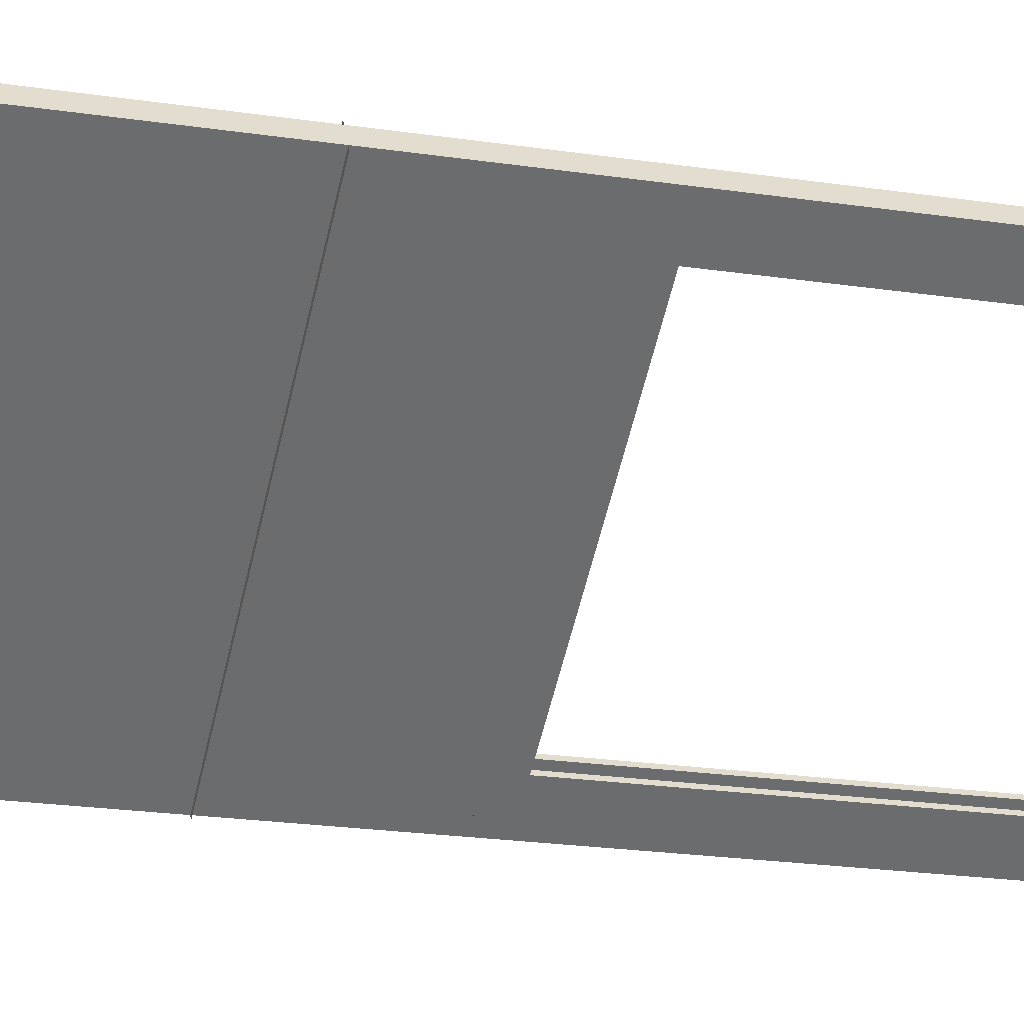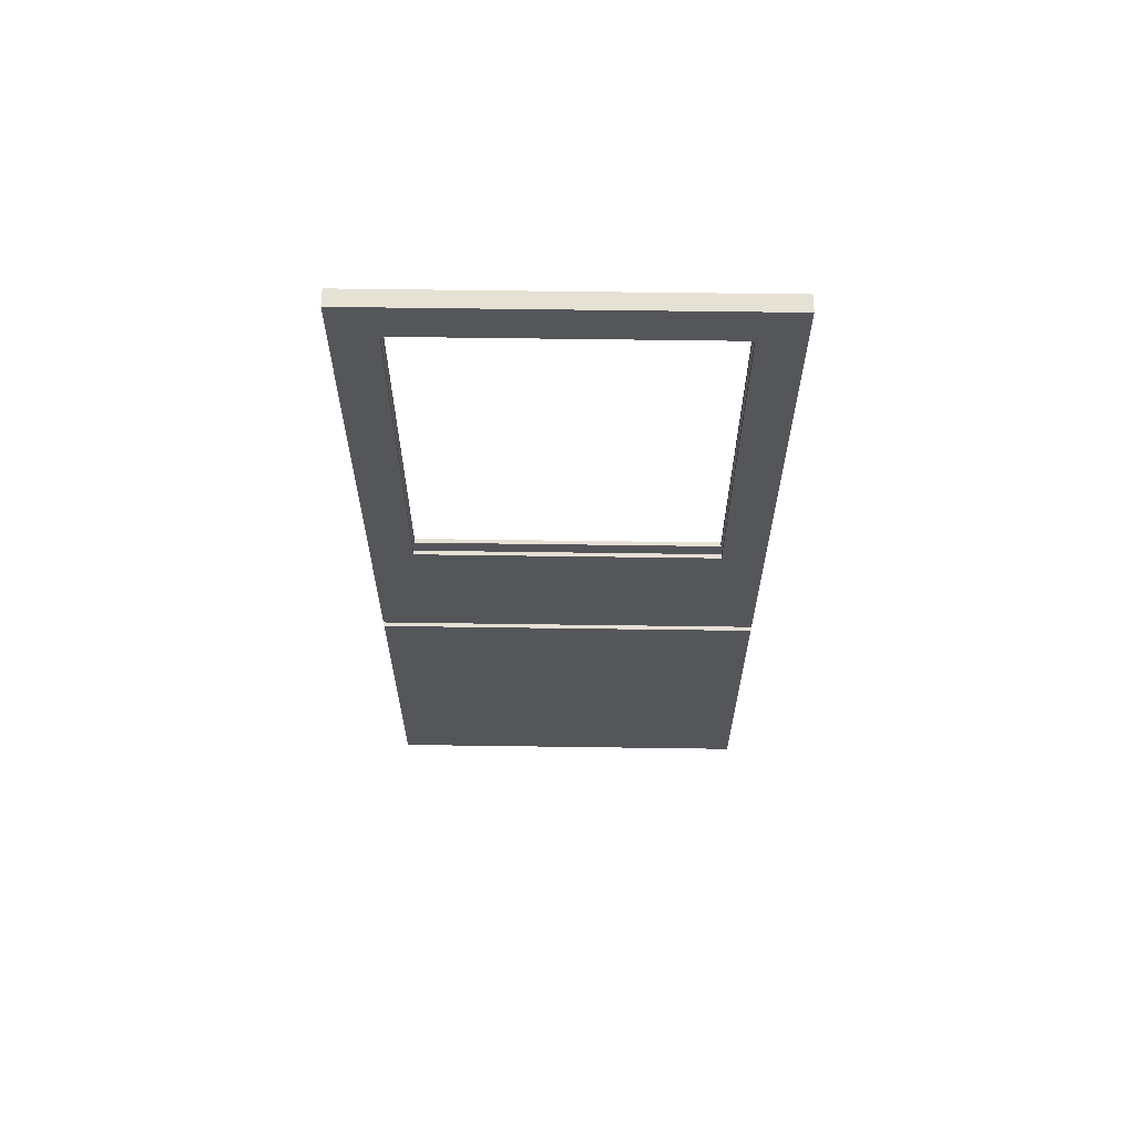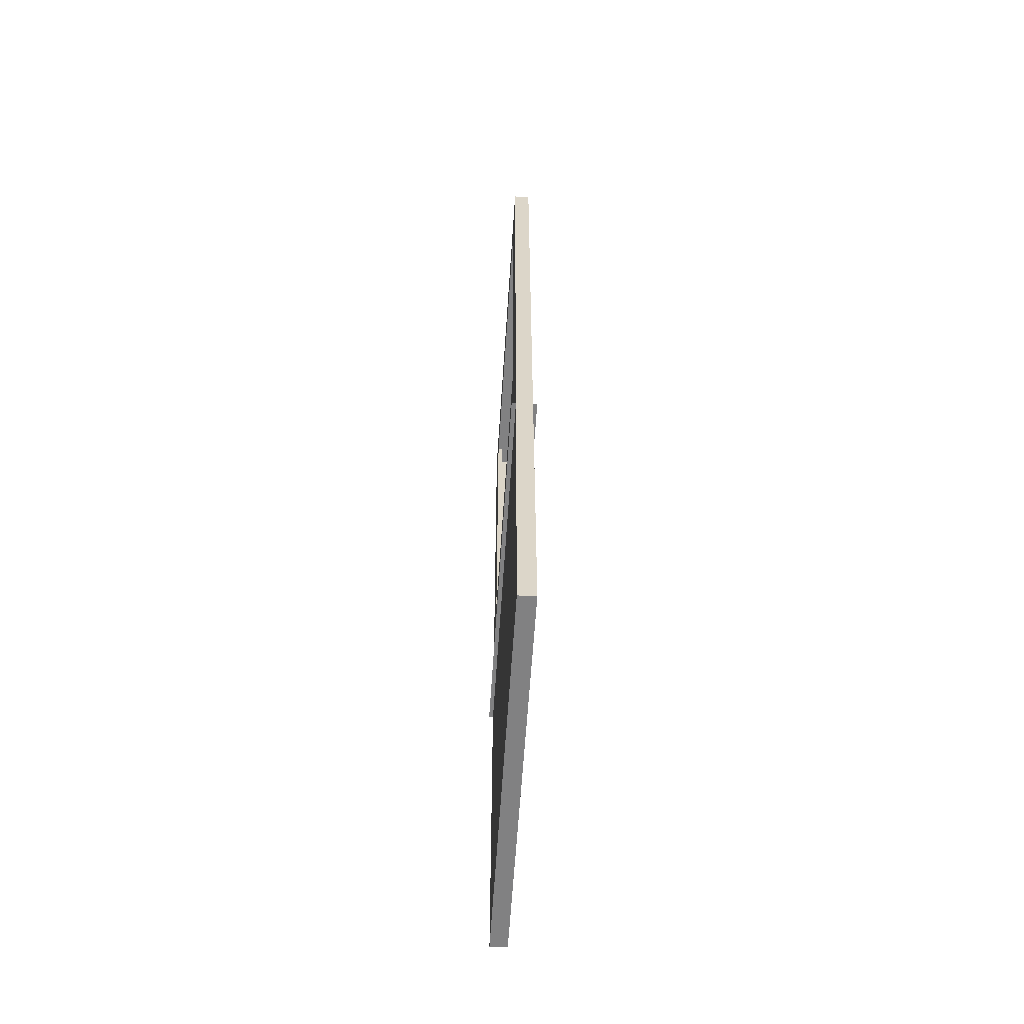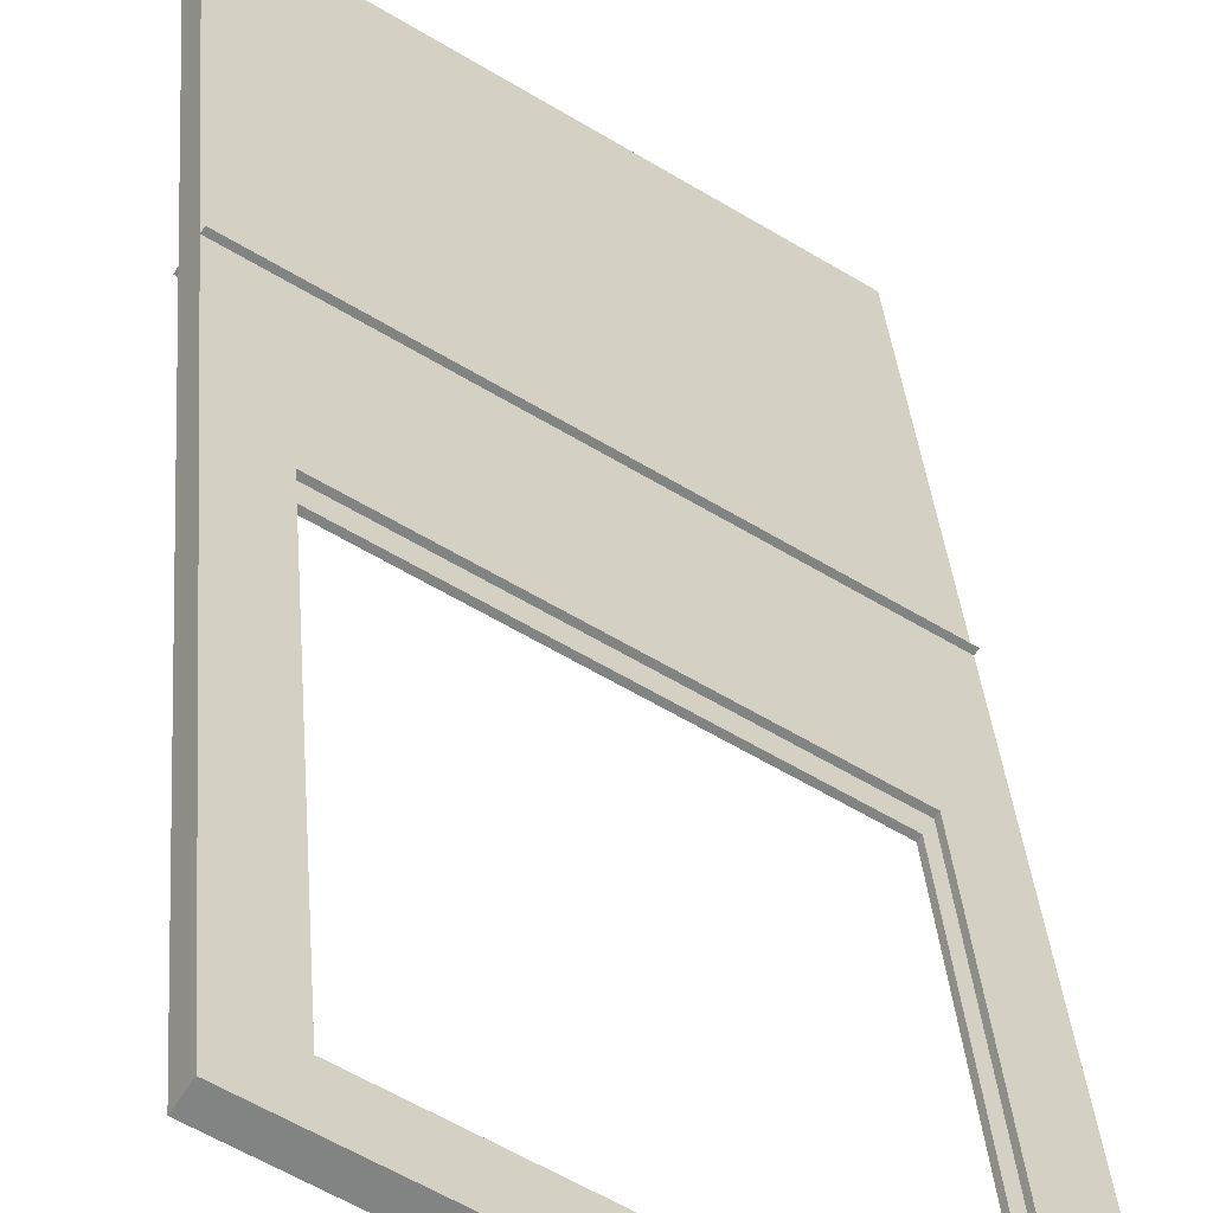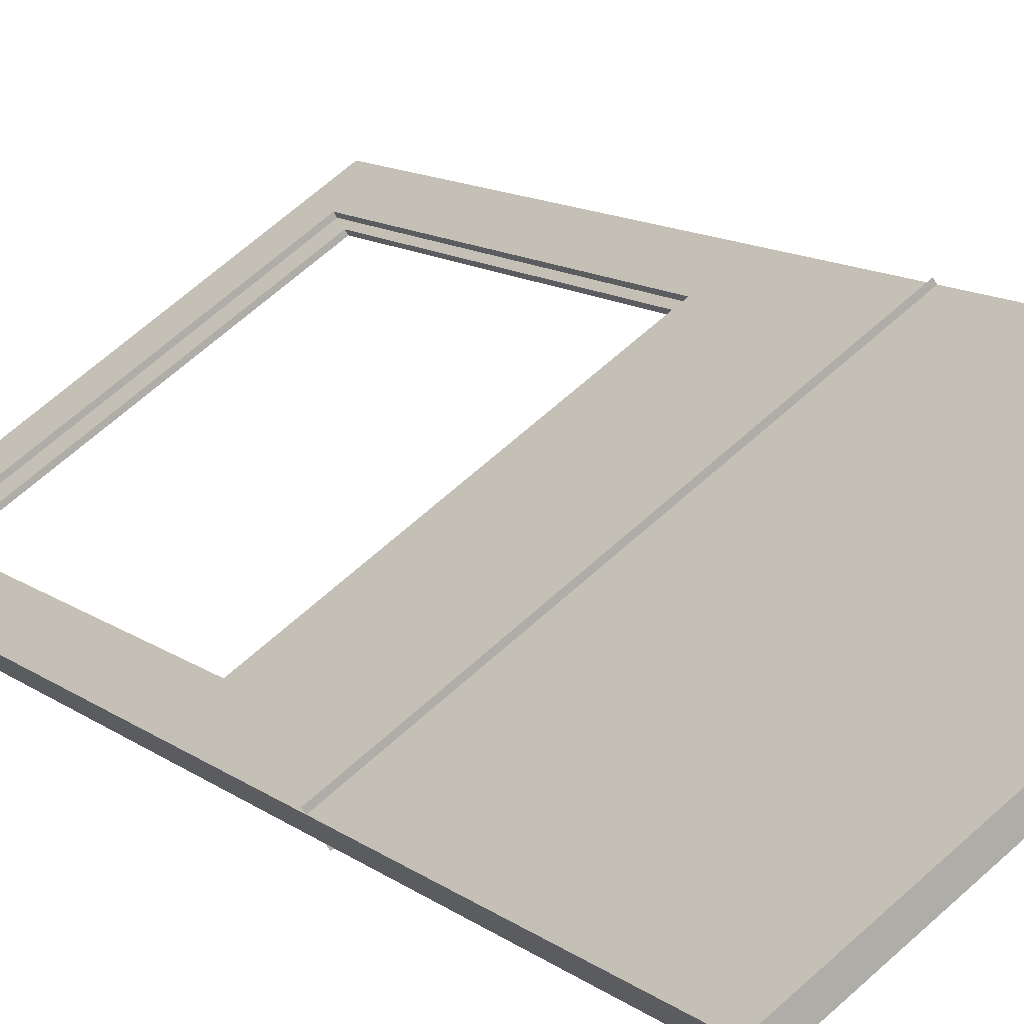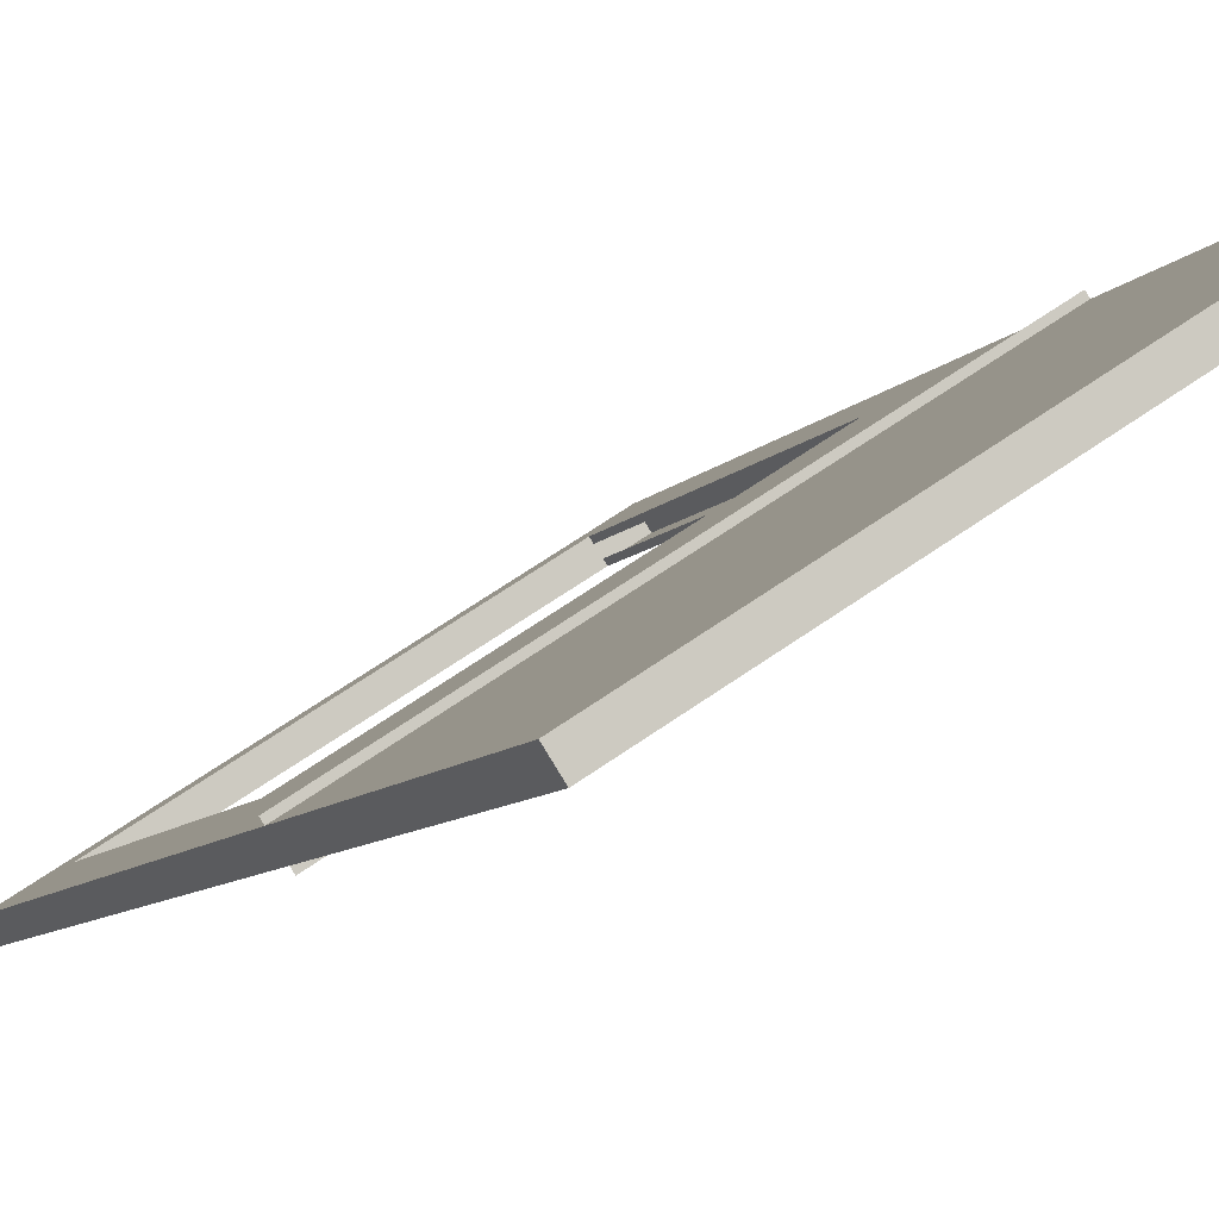
<metadata>
{"format":"obj","ext":"obj","renderer":"f3d","projection":"perspective","resolution":1024,"background":"white","views":[{"elev":-21.1,"azim":-105.3,"up":"+Y"},{"elev":64.1,"azim":-32.2,"up":"+Z"},{"elev":-60.4,"azim":53.3,"up":"+Z"},{"elev":29.4,"azim":-3.9,"up":"+Y"},{"elev":10.9,"azim":151.5,"up":"+Y"},{"elev":-6.7,"azim":163.2,"up":"+Y"}]}
</metadata>
<code>
o G-__555996
v -8.022 -0.5899 1.225
v -8.105 -0.5357 1.325
v -8.782 -0.09632 1.225
v -8.022 -0.5899 2.35
v -8.105 -0.5357 2.25
v -8.698 -0.1506 2.25
v -8.698 -0.1506 1.325
v -8.782 -0.09632 2.35
v -8.76 -0.06277 1.225
v -8.676 -0.1174 1.325
v -8 -0.5564 1.225
v -8.76 -0.06277 2.35
v -8.676 -0.1174 2.25
v -8.084 -0.5017 2.25
v -8.084 -0.5017 1.325
v -8 -0.5564 2.35
v -8.782 -0.09632 0.9437
v -8.76 -0.06277 0.1
v -8.782 -0.09632 0.1
v -8.76 -0.06277 0.9437
v -8.022 -0.5899 0.1
v -8.022 -0.5899 0.9437
v -8 -0.5564 0.1
v -8 -0.5564 0.9437
v -8.027 -0.5983 0.9437
v -8.787 -0.1047 0.9437
v -8.027 -0.5983 1.225
v -8.681 -0.1258 2.25
v -8.089 -0.5101 2.25
v -8.1 -0.5273 1.325
v -8.693 -0.1422 1.325
v -8.787 -0.1047 1.225
v -7.994 -0.548 0.9437
v -8.754 -0.05439 0.9437
v -8.1 -0.5273 2.25
v -8.693 -0.1422 2.25
v -8.681 -0.1258 1.325
v -7.994 -0.548 1.225
v -8.089 -0.5101 1.325
v -8.754 -0.05439 1.225
f 1 2 3
f 2 1 4
f 2 4 5
f 5 4 6
f 3 7 8
f 7 3 2
f 8 7 6
f 8 6 4
f 9 10 11
f 10 9 12
f 10 12 13
f 13 12 14
f 11 15 16
f 15 11 10
f 16 15 14
f 16 14 12
f 17 18 19
f 18 17 3
f 18 3 8
f 18 8 12
f 18 12 9
f 18 9 20
f 21 1 22
f 1 21 23
f 1 23 4
f 4 23 16
f 16 23 24
f 16 24 11
f 17 25 26
f 25 17 22
f 21 17 19
f 17 21 22
f 20 23 18
f 23 20 24
f 14 28 13
f 28 14 29
f 7 30 31
f 30 7 2
f 33 20 34
f 20 33 24
f 35 6 36
f 6 35 5
f 10 28 37
f 28 10 13
f 14 39 29
f 39 14 15
f 35 2 5
f 2 35 30
f 1 17 22
f 17 1 3
f 9 24 20
f 24 9 11
f 39 10 37
f 10 39 15
f 31 6 7
f 6 31 36
f 8 16 12
f 16 8 4
f 23 19 18
f 19 23 21

</code>
